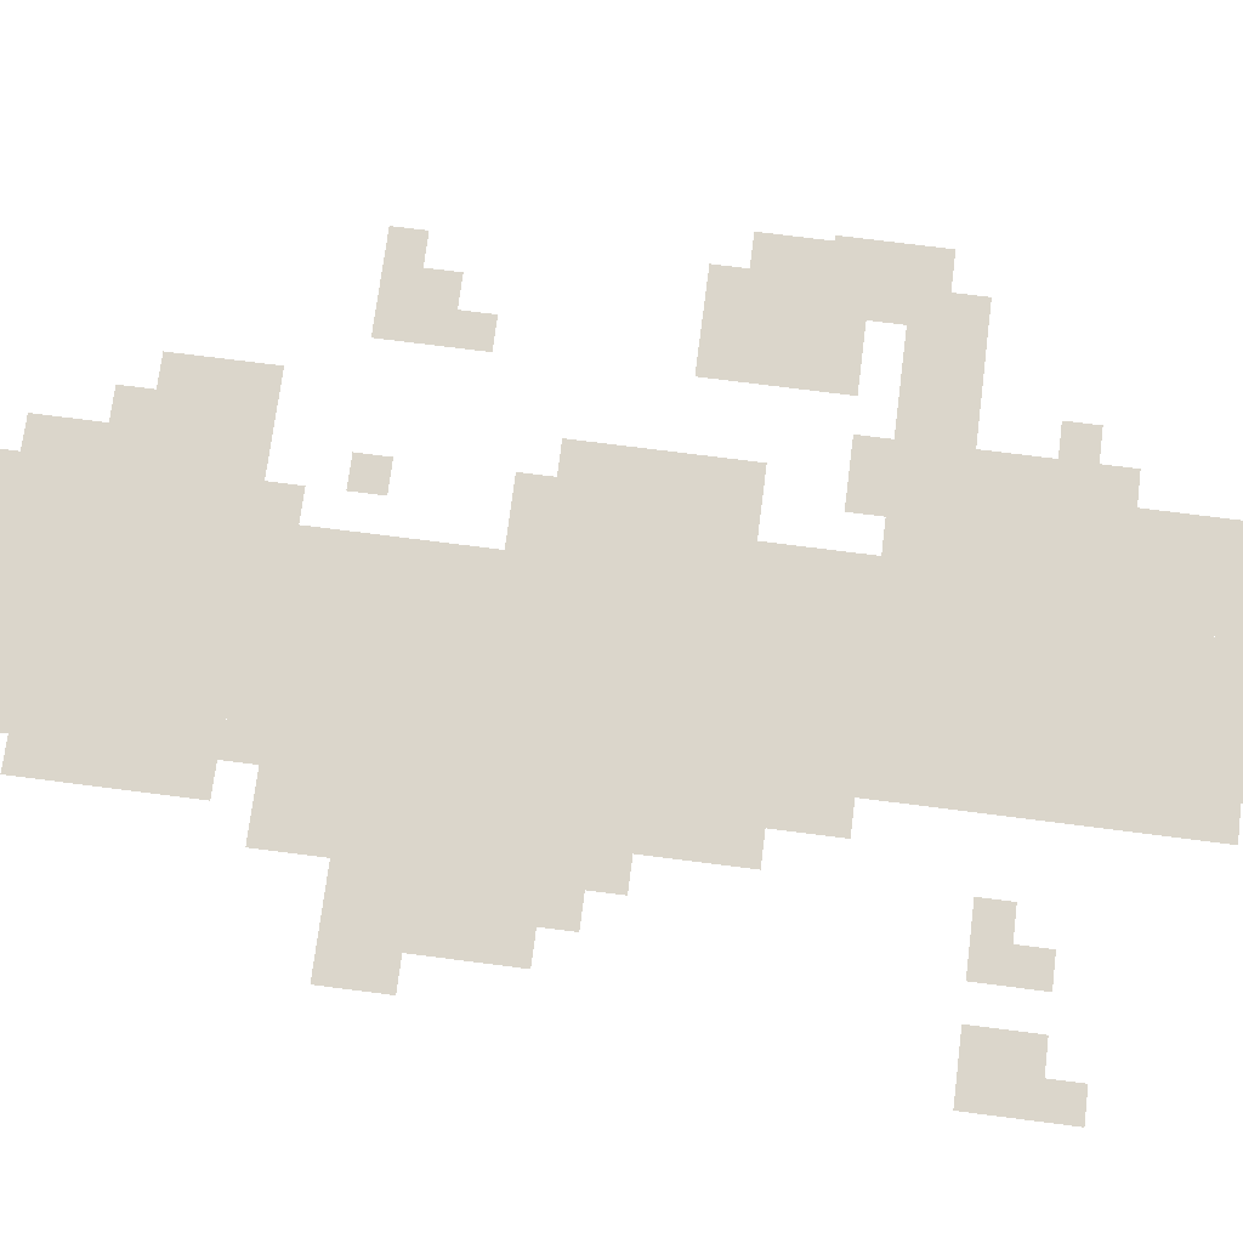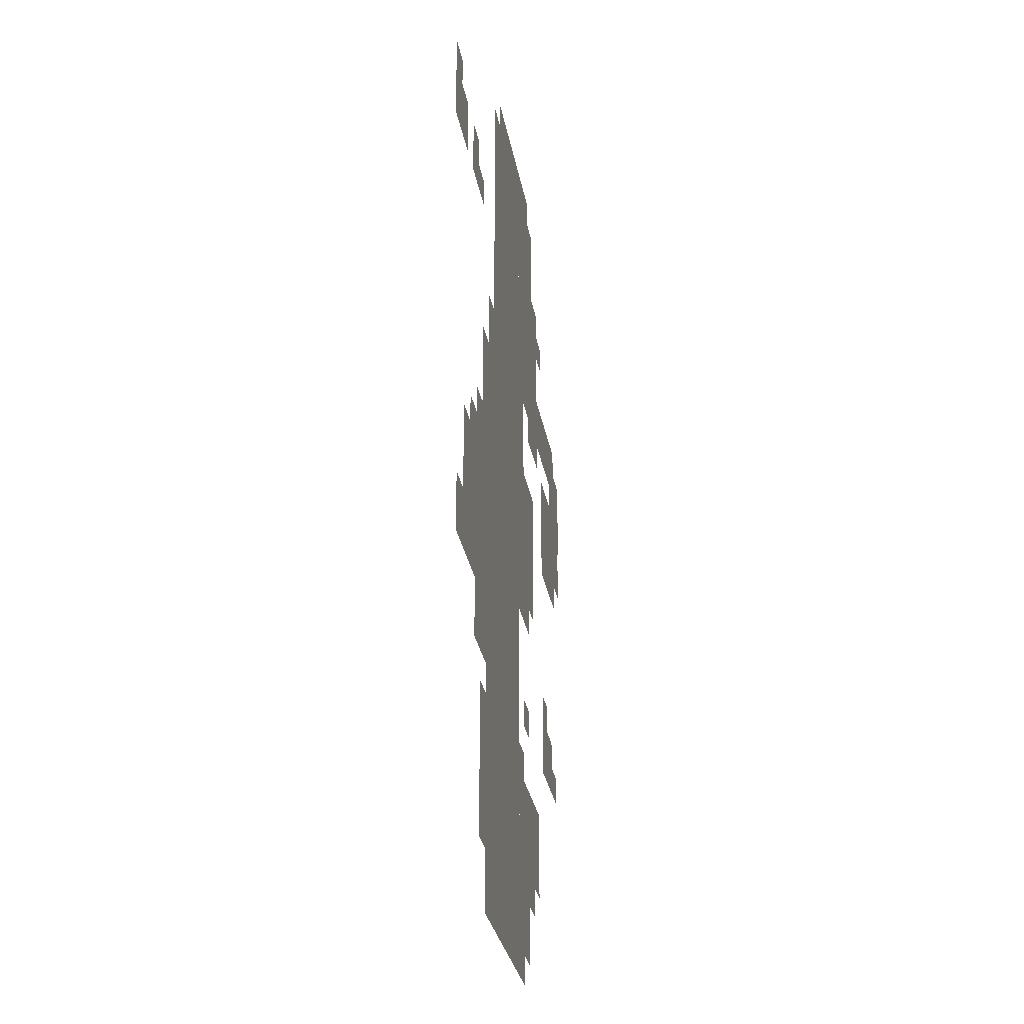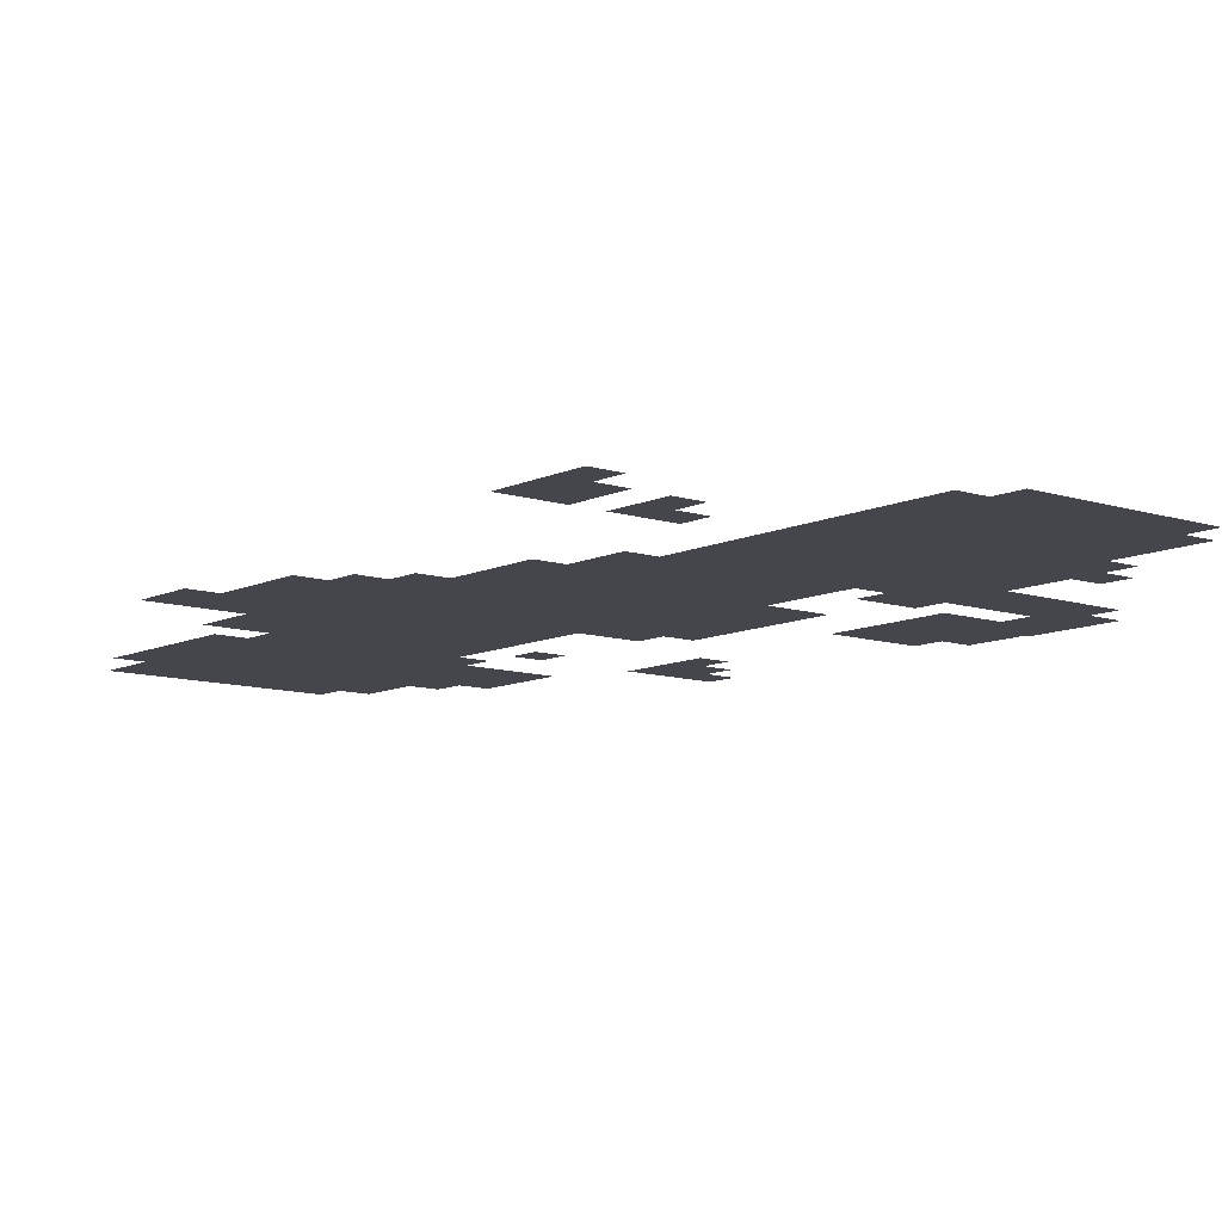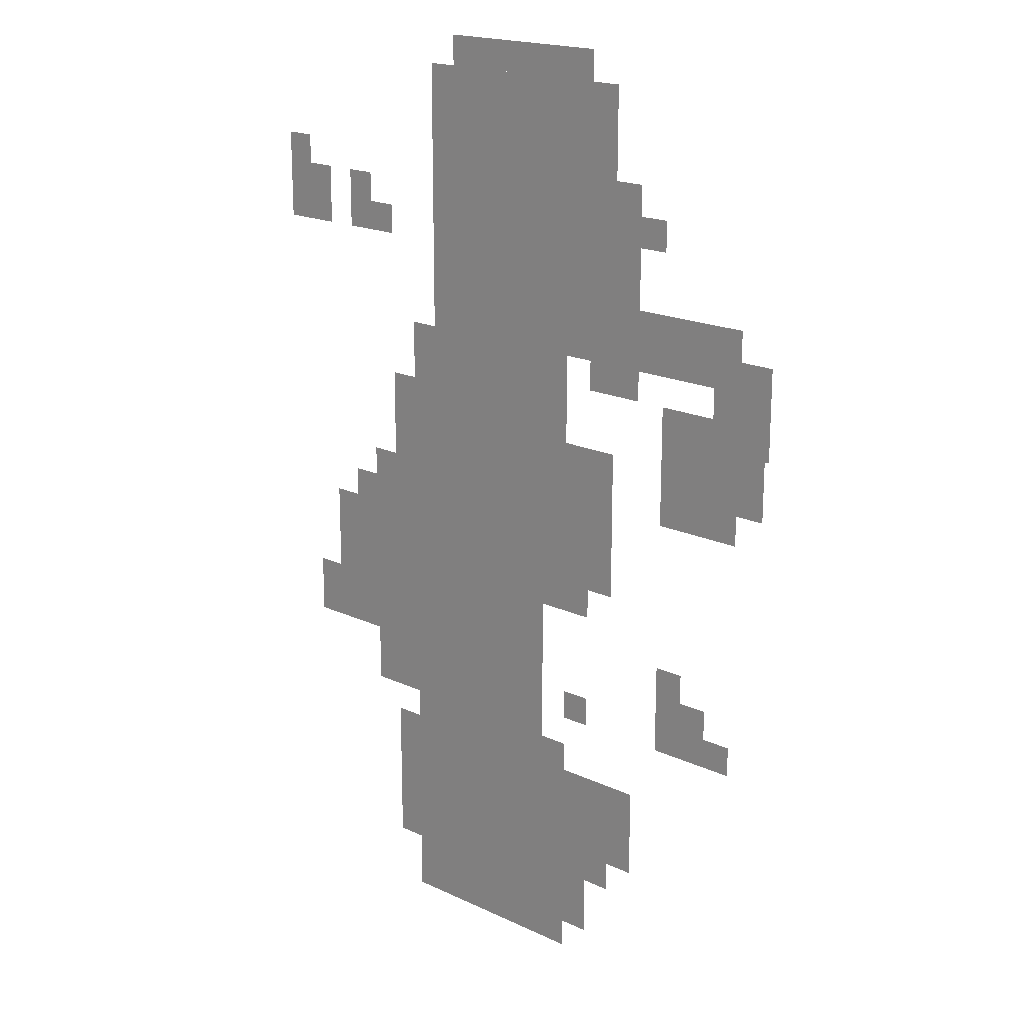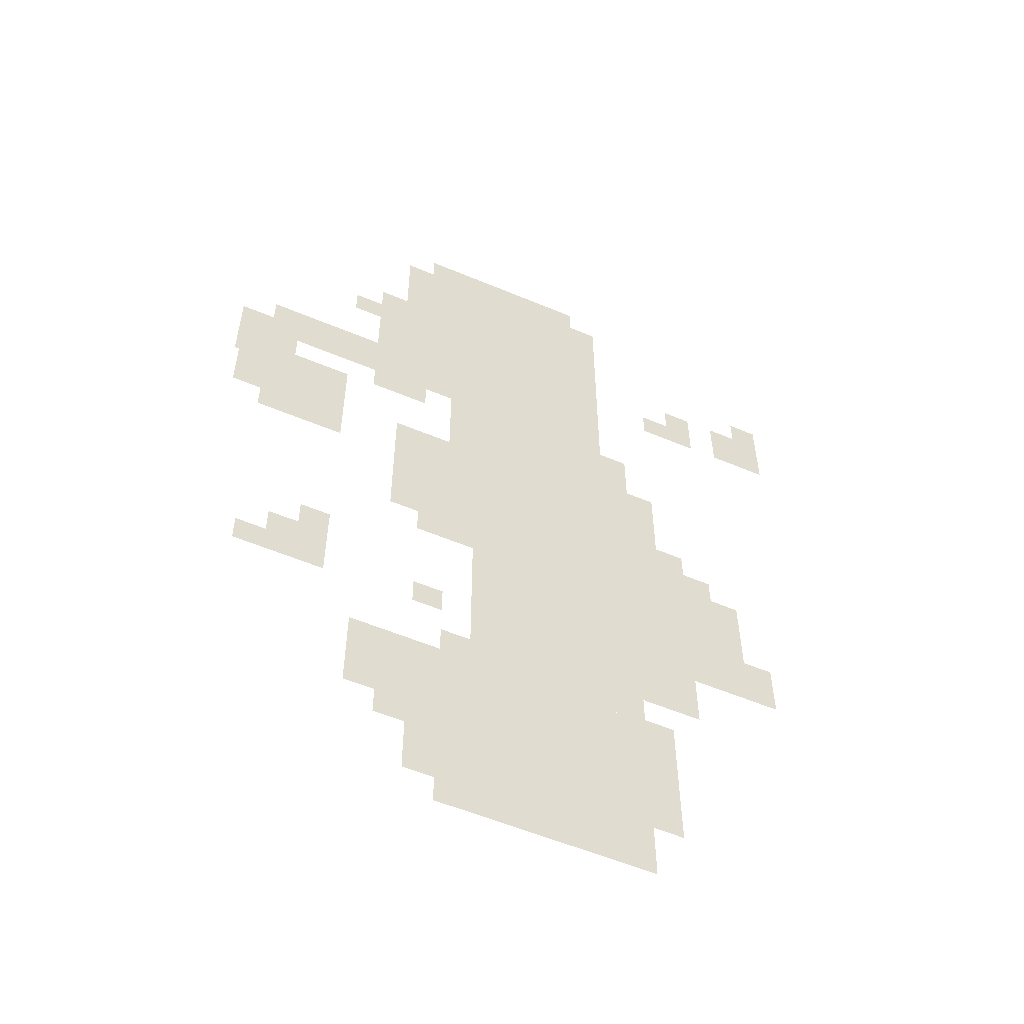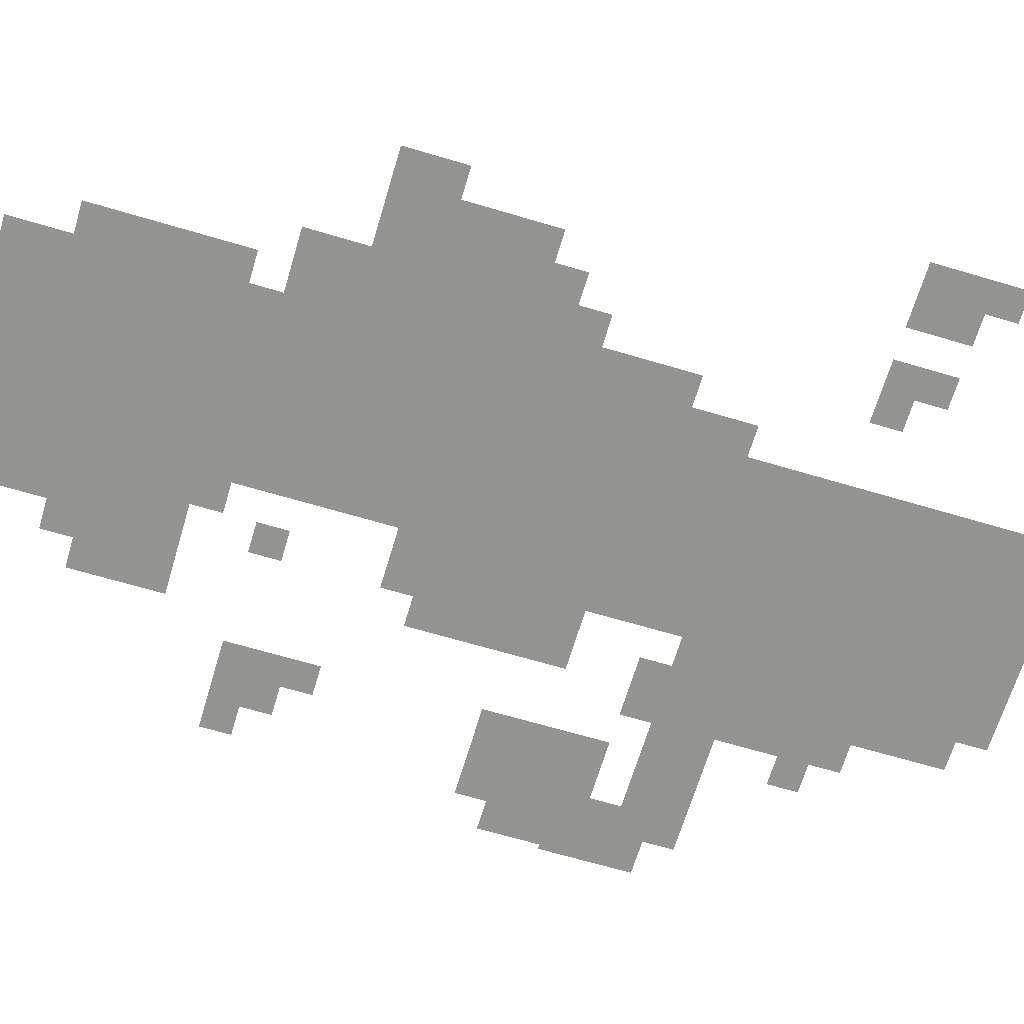
<metadata>
{"format":"obj","ext":"obj","renderer":"f3d","projection":"perspective","resolution":1024,"background":"white","views":[{"elev":73.5,"azim":97.3,"up":"+Z"},{"elev":-29.9,"azim":99.9,"up":"+Y"},{"elev":-10.0,"azim":140.3,"up":"+Z"},{"elev":18.9,"azim":-138.4,"up":"+Y"},{"elev":-56.2,"azim":-23.8,"up":"+Y"},{"elev":-66.6,"azim":73.4,"up":"+Z"}]}
</metadata>
<code>
g zhaochao_2-mesh
v -224 479 0
v -224 991 0
v -384 991 0
v -384 479 0
v -224 0 0
v -224 479 0
v -384 479 0
v -384 0 0
v -128 383 0
v -128 543 0
v -224 543 0
v -224 383 0
v -384 447 0
v -384 607 0
v -480 607 0
v -480 447 0
v -384 831 0
v -384 991 0
v -480 991 0
v -480 831 0
v -384 127 0
v -384 223 0
v -512 223 0
v -512 127 0
v -544 543 0
v -544 671 0
v -640 671 0
v -640 543 0
v -384 703 0
v -384 831 0
v -480 831 0
v -480 703 0
v -128 255 0
v -128 383 0
v -224 383 0
v -224 255 0
v -160 127 0
v -160 223 0
v -224 223 0
v -224 127 0
v -640 639 0
v -640 735 0
v -677 735 0
v -677 639 0
v -160 543 0
v -160 639 0
v -224 639 0
v -224 543 0
v -480 703 0
v -480 767 0
v -576 767 0
v -576 703 0
v -64 383 0
v -64 479 0
v -128 479 0
v -128 383 0
v -576 703 0
v -576 767 0
v -640 767 0
v -640 703 0
v -544 287 0
v -544 351 0
v -608 351 0
v -608 287 0
v 0 799 0
v 0 863 0
v -64 863 0
v -64 799 0
v -64 319 0
v -64 383 0
v -128 383 0
v -128 319 0
v -160 63 0
v -160 127 0
v -224 127 0
v -224 63 0
v -352 991 0
v -352 1023 0
v -448 1023 0
v -448 991 0
v -256 991 0
v -256 1023 0
v -352 1023 0
v -352 991 0
v -448 671 0
v -448 703 0
v -512 703 0
v -512 671 0
v -96 799 0
v -96 863 0
v -128 863 0
v -128 799 0
v -192 639 0
v -192 703 0
v -224 703 0
v -224 639 0
v -640 575 0
v -640 639 0
v -672 639 0
v -672 575 0
v -192 0 0
v -192 63 0
v -224 63 0
v -224 0 0
v -32 319 0
v -32 383 0
v -64 383 0
v -64 319 0
v -384 415 0
v -384 447 0
v -448 447 0
v -448 415 0
v -384 0 0
v -384 63 0
v -416 63 0
v -416 0 0
v -480 767 0
v -480 831 0
v -512 831 0
v -512 767 0
v -480 831 0
v -480 895 0
v -512 895 0
v -512 831 0
v -384 639 0
v -384 703 0
v -416 703 0
v -416 639 0
v -384 63 0
v -384 127 0
v -416 127 0
v -416 63 0
v -416 63 0
v -416 127 0
v -448 127 0
v -448 63 0
v -608 287 0
v -608 319 0
v -640 319 0
v -640 287 0
v -416 287 0
v -416 319 0
v -448 319 0
v -448 287 0
v -544 351 0
v -544 383 0
v -576 383 0
v -576 351 0
v -384 223 0
v -384 255 0
v -416 255 0
v -416 223 0
v -448 95 0
v -448 127 0
v -480 127 0
v -480 95 0
v -192 223 0
v -192 255 0
v -224 255 0
v -224 223 0
v -96 479 0
v -96 511 0
v -128 511 0
v -128 479 0
v 0 863 0
v 0 895 0
v -32 895 0
v -32 863 0
v -384 607 0
v -384 639 0
v -416 639 0
v -416 607 0
v -416 31 0
v -416 63 0
v -448 63 0
v -448 31 0
v -608 671 0
v -608 703 0
v -640 703 0
v -640 671 0
v -128 799 0
v -128 831 0
v -160 831 0
v -160 799 0
v -512 831 0
v -512 863 0
v -544 863 0
v -544 831 0
g zhaochao_2-mesh_0
f 3 2 1
f 1 4 3
f 7 6 5
f 5 8 7
f 11 10 9
f 9 12 11
f 15 14 13
f 13 16 15
f 19 18 17
f 17 20 19
f 23 22 21
f 21 24 23
f 27 26 25
f 25 28 27
f 31 30 29
f 29 32 31
f 35 34 33
f 33 36 35
f 39 38 37
f 37 40 39
f 43 42 41
f 41 44 43
f 47 46 45
f 45 48 47
f 51 50 49
f 49 52 51
f 55 54 53
f 53 56 55
f 59 58 57
f 57 60 59
f 63 62 61
f 61 64 63
f 67 66 65
f 65 68 67
f 71 70 69
f 69 72 71
f 75 74 73
f 73 76 75
f 79 78 77
f 77 80 79
f 83 82 81
f 81 84 83
f 87 86 85
f 85 88 87
f 91 90 89
f 89 92 91
f 95 94 93
f 93 96 95
f 99 98 97
f 97 100 99
f 103 102 101
f 101 104 103
f 107 106 105
f 105 108 107
f 111 110 109
f 109 112 111
f 115 114 113
f 113 116 115
f 119 118 117
f 117 120 119
f 123 122 121
f 121 124 123
f 127 126 125
f 125 128 127
f 131 130 129
f 129 132 131
f 135 134 133
f 133 136 135
f 139 138 137
f 137 140 139
f 143 142 141
f 141 144 143
f 147 146 145
f 145 148 147
f 151 150 149
f 149 152 151
f 155 154 153
f 153 156 155
f 159 158 157
f 157 160 159
f 163 162 161
f 161 164 163
f 167 166 165
f 165 168 167
f 171 170 169
f 169 172 171
f 175 174 173
f 173 176 175
f 179 178 177
f 177 180 179
f 183 182 181
f 181 184 183
f 187 186 185
f 185 188 187

</code>
